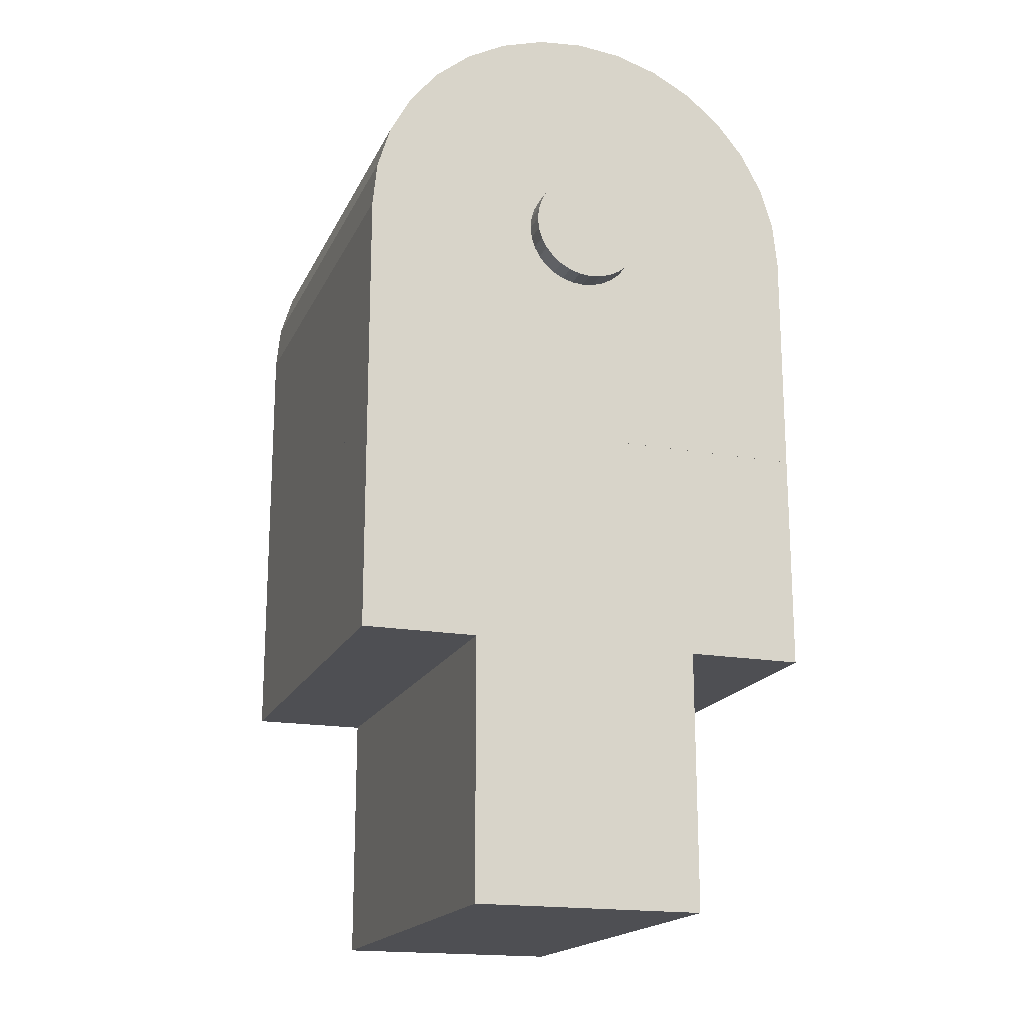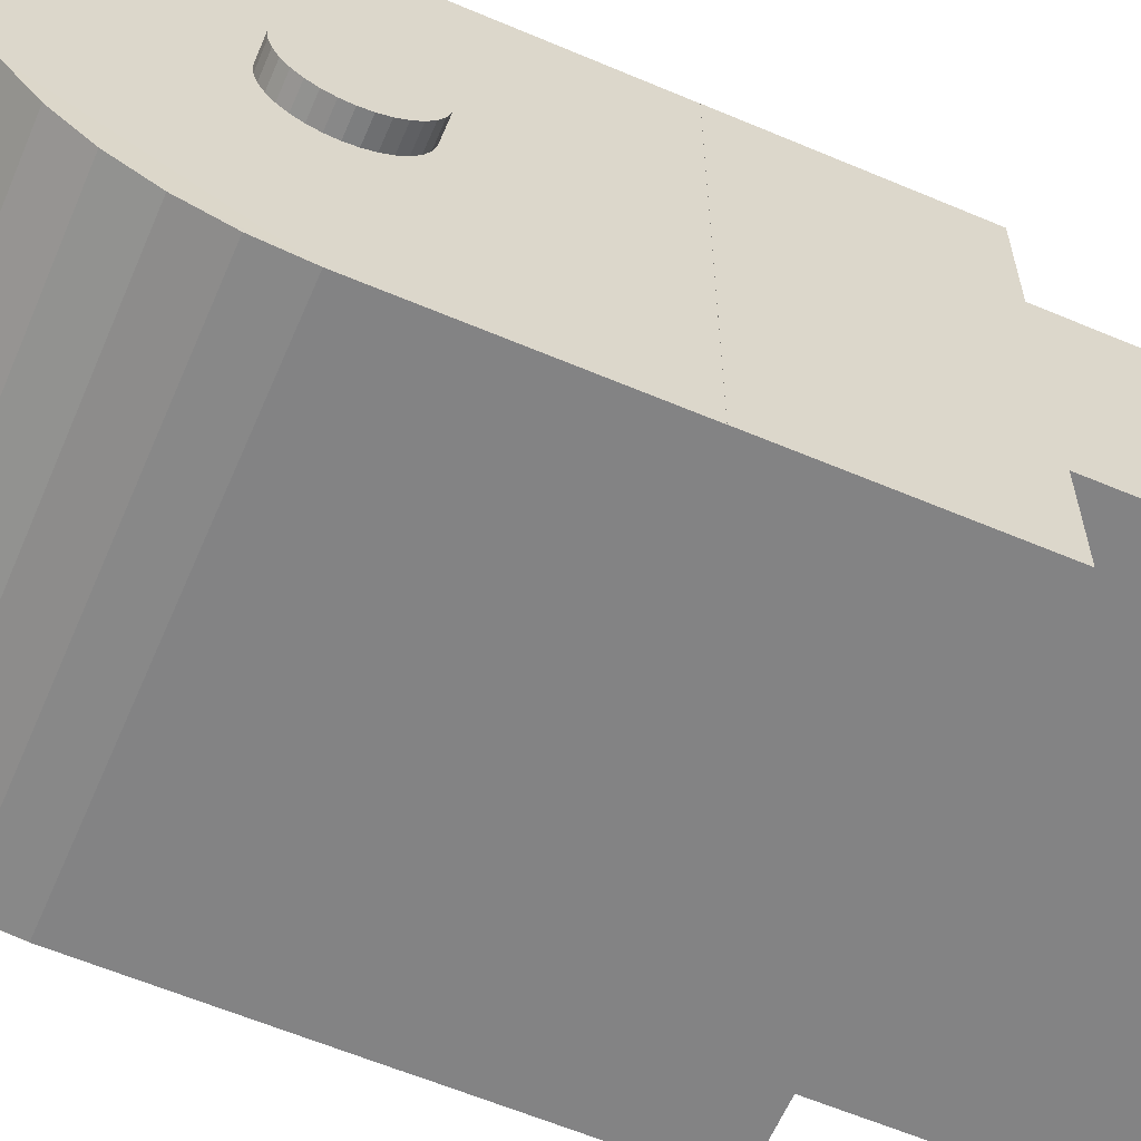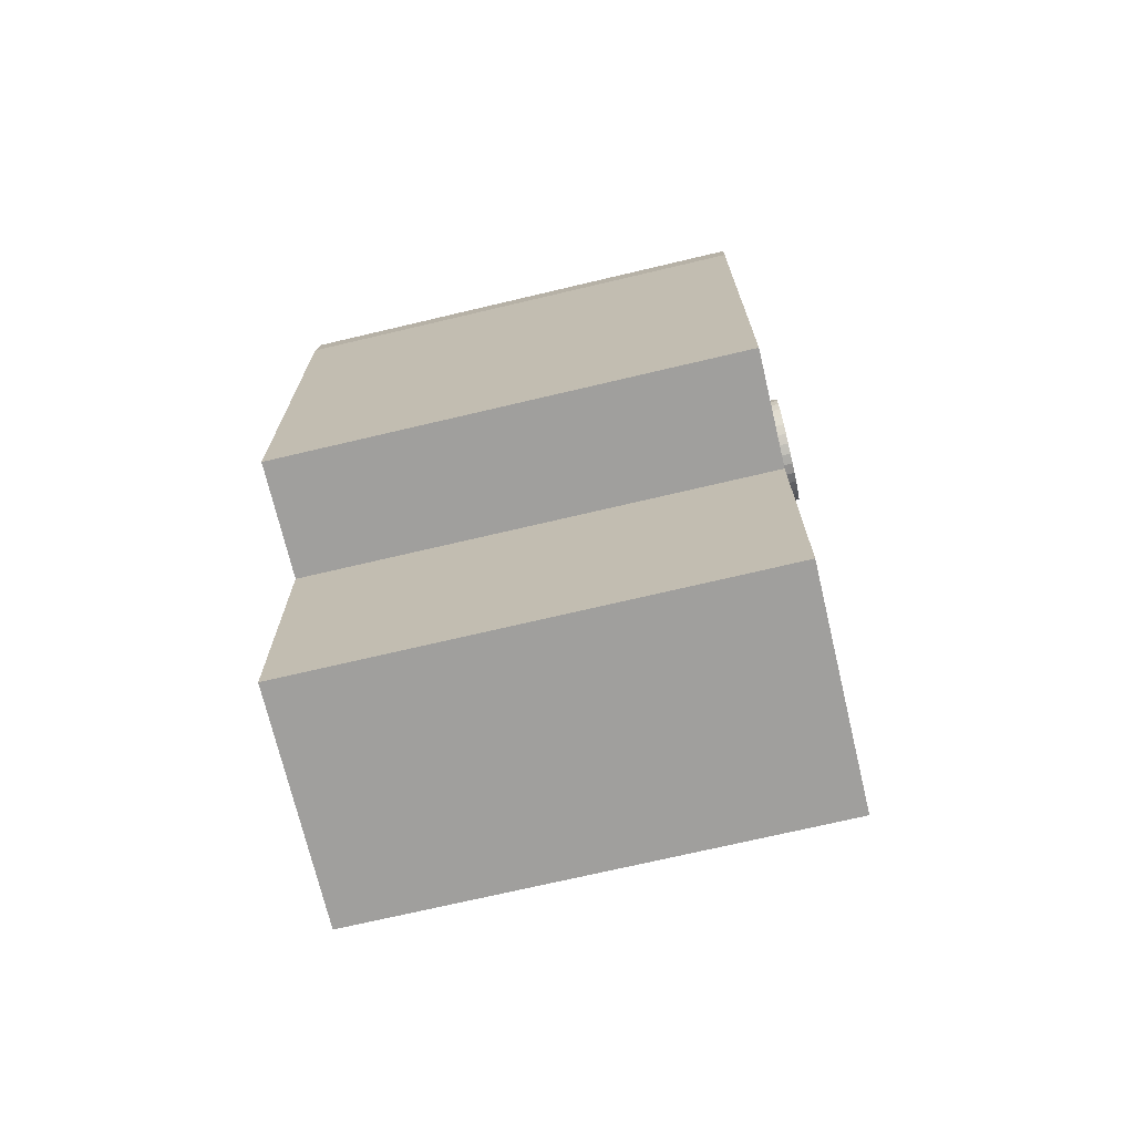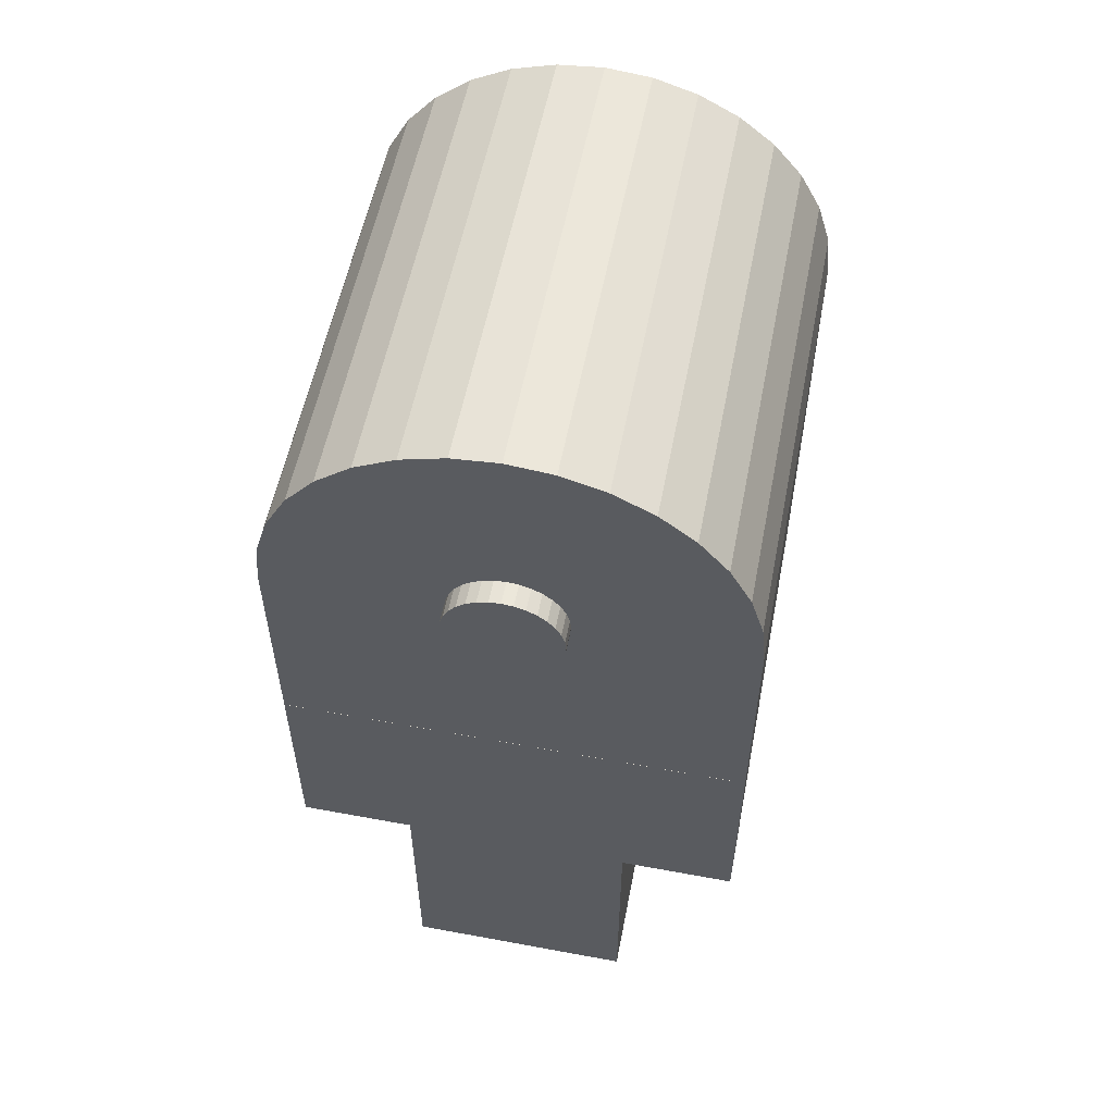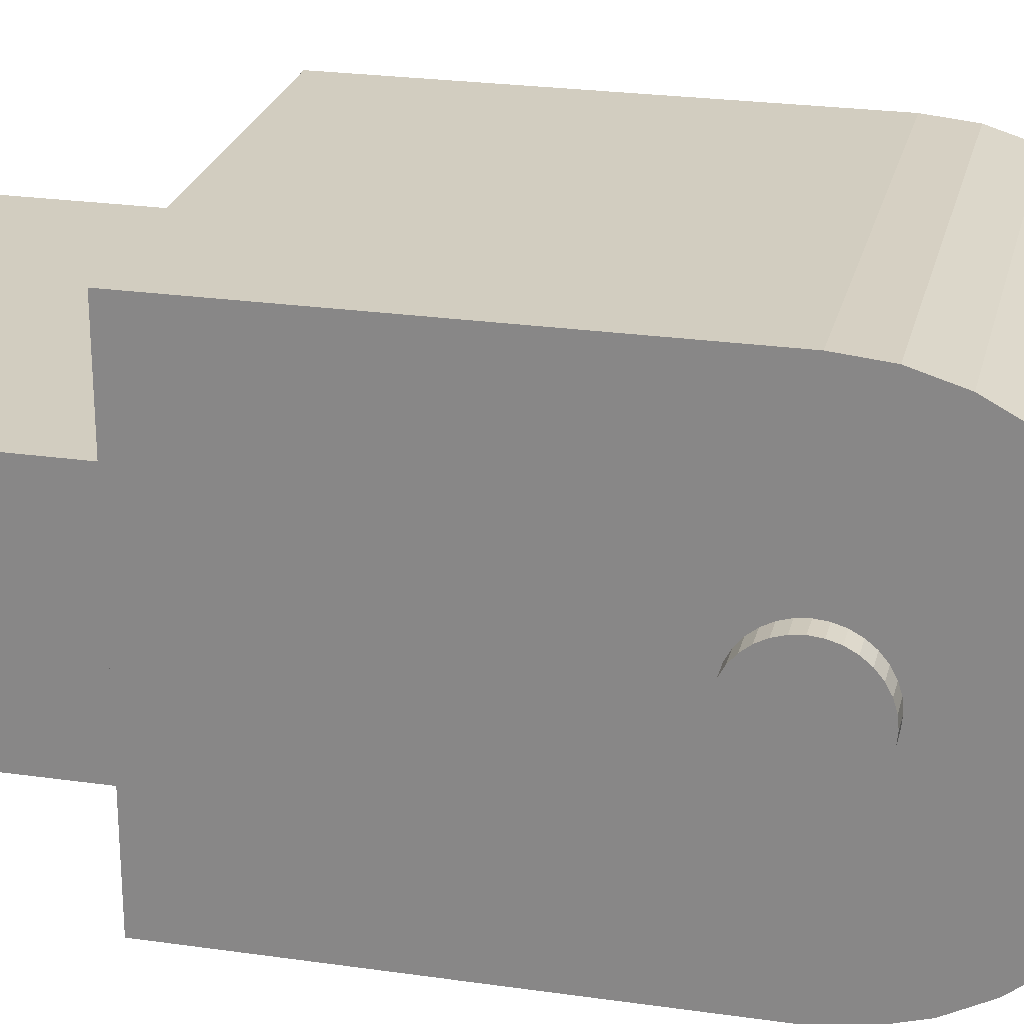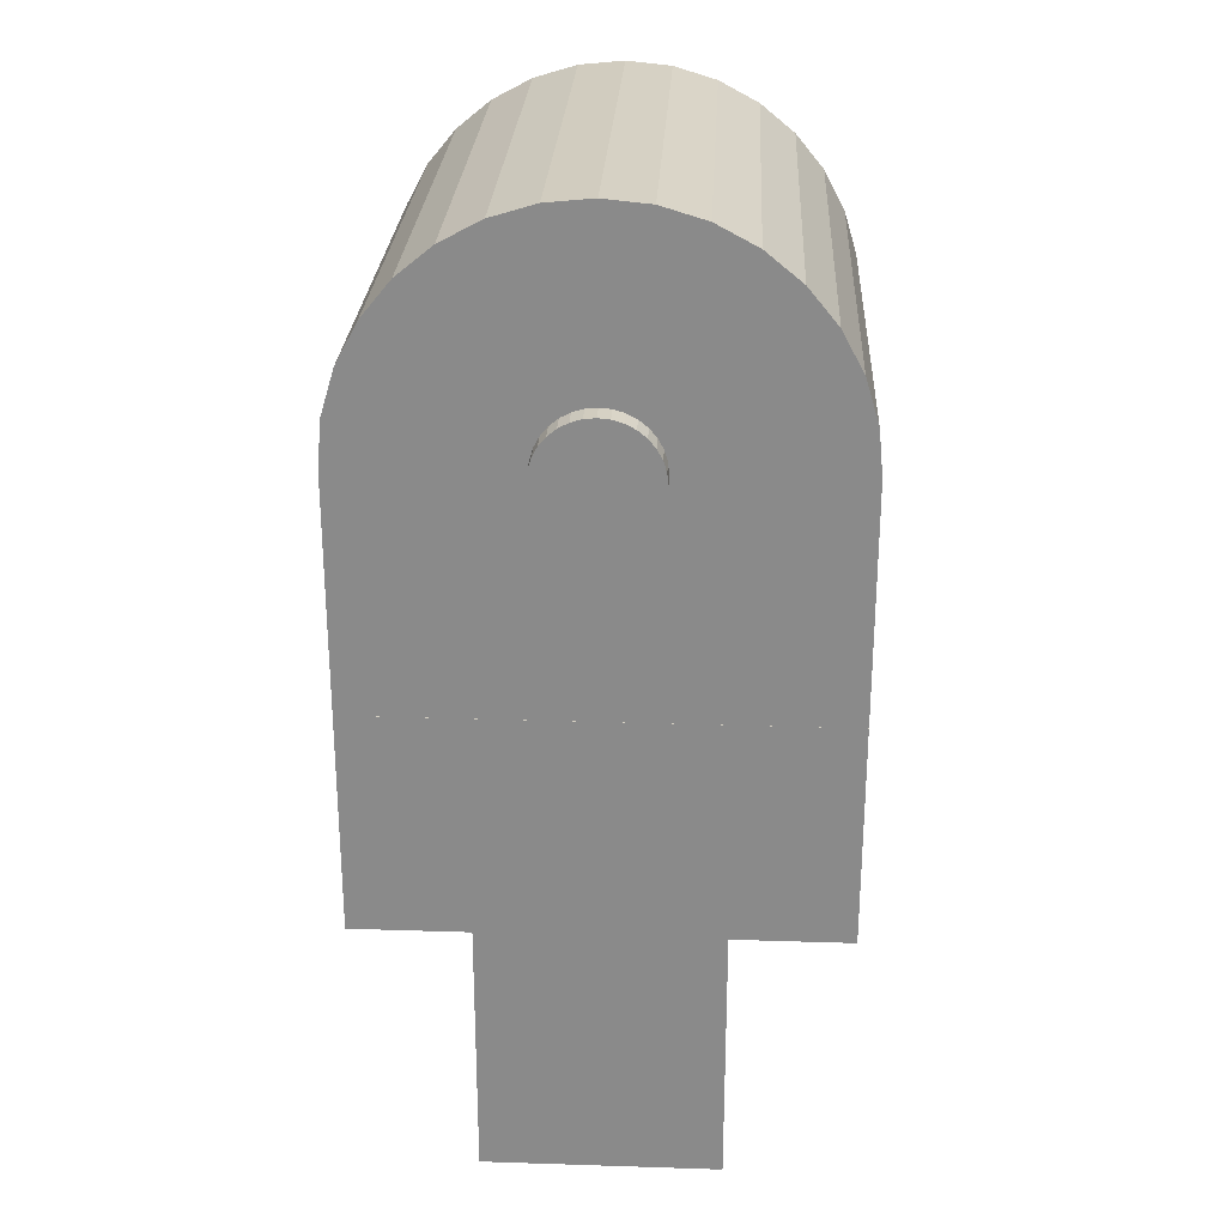
<metadata>
{"format":"obj","ext":"obj","renderer":"f3d","projection":"perspective","resolution":1024,"background":"white","views":[{"elev":-18.1,"azim":71.2,"up":"+Y"},{"elev":-61.2,"azim":-113.3,"up":"+Z"},{"elev":-71.4,"azim":-166.7,"up":"+Y"},{"elev":56.0,"azim":-79.0,"up":"+Y"},{"elev":24.6,"azim":103.2,"up":"+Z"},{"elev":26.1,"azim":-87.1,"up":"+Y"}]}
</metadata>
<code>
o body_r_prox_pinvpin_Cube.018
v -0.01 0 0.005
v -0.01 0.01125 0.005
v -0.01 0 -0.005
v -0.01 0.01125 -0.005
v 0.01 0 0.005
v 0.01 0.01125 0.005
v 0.01 0 -0.005
v 0.01 0.01125 -0.005
v -0.01 0.01125 0.01
v -0.01 0.02075 0.01
v -0.01 0.01125 -0.01
v -0.01 0.02075 -0.01
v 0.01 0.01125 0.01
v 0.01 0.02075 0.01
v 0.01 0.01125 -0.01
v 0.01 0.02075 -0.01
v -0.01 0.03075 0.01
v -0.01 0.03075 -0.01
v 0.01 0.03075 0.01
v 0.01 0.03075 -0.01
v 0.01001 0.03075 -0.01
v -0.01001 0.03075 0.01
v 0.01001 0.03075 0.01
v -0.01001 0.0327 0.009808
v 0.01001 0.0327 0.009808
v -0.01001 0.03458 0.009239
v 0.01001 0.03458 0.009239
v -0.01001 0.03631 0.008315
v 0.01001 0.03631 0.008315
v -0.01001 0.03782 0.007071
v 0.01001 0.03782 0.007071
v -0.01001 0.03907 0.005556
v 0.01001 0.03907 0.005556
v -0.01001 0.03999 0.003827
v 0.01001 0.03999 0.003827
v -0.01001 0.04056 0.001951
v 0.01001 0.04056 0.001951
v -0.01001 0.04075 -0
v 0.01001 0.04075 -0
v -0.01001 0.04056 -0.001951
v 0.01001 0.04056 -0.001951
v -0.01001 0.03999 -0.003827
v 0.01001 0.03999 -0.003827
v -0.01001 0.03907 -0.005556
v 0.01001 0.03907 -0.005556
v -0.01001 0.03782 -0.007071
v 0.01001 0.03782 -0.007071
v -0.01001 0.03631 -0.008315
v 0.01001 0.03631 -0.008315
v -0.01001 0.03458 -0.009239
v 0.01001 0.03458 -0.009239
v -0.01001 0.0327 -0.009808
v 0.01001 0.0327 -0.009808
v -0.009995 0.02075 -0.01
v -0.009995 0.02075 0.01
v 0.01001 0.02075 0.01
v 0.01001 0.02075 -0.01
v 0.01 0.03075 -0.0025
v 0.011 0.03075 -0.0025
v 0.01 0.03026 -0.002452
v 0.011 0.03026 -0.002452
v 0.01 0.02979 -0.00231
v 0.011 0.02979 -0.00231
v 0.01 0.02936 -0.002079
v 0.011 0.02936 -0.002079
v 0.01 0.02898 -0.001768
v 0.011 0.02898 -0.001768
v 0.01 0.02867 -0.001389
v 0.011 0.02867 -0.001389
v 0.01 0.02844 -0.000957
v 0.011 0.02844 -0.000957
v 0.01 0.0283 -0.000488
v 0.011 0.0283 -0.000488
v 0.01 0.02825 -0
v 0.011 0.02825 -0
v 0.01 0.0283 0.000488
v 0.011 0.0283 0.000488
v 0.01 0.02844 0.000957
v 0.011 0.02844 0.000957
v 0.01 0.02867 0.001389
v 0.011 0.02867 0.001389
v 0.01 0.02898 0.001768
v 0.011 0.02898 0.001768
v 0.01 0.02936 0.002079
v 0.011 0.02936 0.002079
v 0.01 0.02979 0.00231
v 0.011 0.02979 0.00231
v 0.01 0.03026 0.002452
v 0.011 0.03026 0.002452
v 0.01 0.03075 0.0025
v 0.011 0.03075 0.0025
v 0.01 0.03124 0.002452
v 0.011 0.03124 0.002452
v 0.01 0.03171 0.00231
v 0.011 0.03171 0.00231
v 0.01 0.03214 0.002079
v 0.011 0.03214 0.002079
v 0.01 0.03252 0.001768
v 0.011 0.03252 0.001768
v 0.01 0.03283 0.001389
v 0.011 0.03283 0.001389
v 0.01 0.03306 0.000957
v 0.011 0.03306 0.000957
v 0.01 0.0332 0.000488
v 0.011 0.0332 0.000488
v 0.01 0.03325 -0
v 0.011 0.03325 -0
v 0.01 0.0332 -0.000488
v 0.011 0.0332 -0.000488
v 0.01 0.03306 -0.000957
v 0.011 0.03306 -0.000957
v 0.01 0.03283 -0.001389
v 0.011 0.03283 -0.001389
v 0.01 0.03252 -0.001768
v 0.011 0.03252 -0.001768
v 0.01 0.03214 -0.002079
v 0.011 0.03214 -0.002079
v 0.01 0.03171 -0.00231
v 0.011 0.03171 -0.00231
v 0.01 0.03124 -0.002452
v 0.011 0.03124 -0.002452
v -0.011 0.03075 -0.0025
v -0.01 0.03075 -0.0025
v -0.011 0.03026 -0.002452
v -0.01 0.03026 -0.002452
v -0.011 0.02979 -0.00231
v -0.01 0.02979 -0.00231
v -0.011 0.02936 -0.002079
v -0.01 0.02936 -0.002079
v -0.011 0.02898 -0.001768
v -0.01 0.02898 -0.001768
v -0.011 0.02867 -0.001389
v -0.01 0.02867 -0.001389
v -0.011 0.02844 -0.000957
v -0.01 0.02844 -0.000957
v -0.011 0.0283 -0.000488
v -0.01 0.0283 -0.000488
v -0.011 0.02825 -0
v -0.01 0.02825 -0
v -0.011 0.0283 0.000488
v -0.01 0.0283 0.000488
v -0.011 0.02844 0.000957
v -0.01 0.02844 0.000957
v -0.011 0.02867 0.001389
v -0.01 0.02867 0.001389
v -0.011 0.02898 0.001768
v -0.01 0.02898 0.001768
v -0.011 0.02936 0.002079
v -0.01 0.02936 0.002079
v -0.011 0.02979 0.00231
v -0.01 0.02979 0.00231
v -0.011 0.03026 0.002452
v -0.01 0.03026 0.002452
v -0.011 0.03075 0.0025
v -0.01 0.03075 0.0025
v -0.011 0.03124 0.002452
v -0.01 0.03124 0.002452
v -0.011 0.03171 0.00231
v -0.01 0.03171 0.00231
v -0.011 0.03214 0.002079
v -0.01 0.03214 0.002079
v -0.011 0.03252 0.001768
v -0.01 0.03252 0.001768
v -0.011 0.03283 0.001389
v -0.01 0.03283 0.001389
v -0.011 0.03306 0.000957
v -0.01 0.03306 0.000957
v -0.011 0.0332 0.000488
v -0.01 0.0332 0.000488
v -0.011 0.03325 -0
v -0.01 0.03325 -0
v -0.011 0.0332 -0.000488
v -0.01 0.0332 -0.000488
v -0.011 0.03306 -0.000957
v -0.01 0.03306 -0.000957
v -0.011 0.03283 -0.001389
v -0.01 0.03283 -0.001389
v -0.011 0.03252 -0.001768
v -0.01 0.03252 -0.001768
v -0.011 0.03214 -0.002079
v -0.01 0.03214 -0.002079
v -0.011 0.03171 -0.00231
v -0.01 0.03171 -0.00231
v -0.011 0.03124 -0.002452
v -0.01 0.03124 -0.002452
f 2 3 1
f 4 7 3
f 8 5 7
f 6 1 5
f 7 1 3
f 10 11 9
f 12 15 11
f 16 13 15
f 14 9 13
f 15 9 11
f 12 14 16
f 2 4 3
f 4 8 7
f 8 6 5
f 6 2 1
f 7 5 1
f 10 12 11
f 12 16 15
f 16 14 13
f 14 10 9
f 15 13 9
f 12 10 14
f 54 21 57
f 19 23 17
f 18 22 38
f 23 24 22
f 24 27 26
f 26 29 28
f 29 30 28
f 31 32 30
f 33 34 32
f 35 36 34
f 37 38 36
f 39 40 38
f 40 43 42
f 43 44 42
f 45 46 44
f 47 48 46
f 49 50 48
f 51 52 50
f 18 53 20
f 19 55 56
f 59 60 58
f 61 62 60
f 63 64 62
f 65 66 64
f 67 68 66
f 69 70 68
f 71 72 70
f 73 74 72
f 75 76 74
f 77 78 76
f 79 80 78
f 80 83 82
f 82 85 84
f 85 86 84
f 87 88 86
f 89 90 88
f 91 92 90
f 93 94 92
f 95 96 94
f 97 98 96
f 99 100 98
f 101 102 100
f 103 104 102
f 105 106 104
f 107 108 106
f 109 110 108
f 111 112 110
f 113 114 112
f 115 116 114
f 117 118 116
f 67 65 115
f 119 120 118
f 121 58 120
f 123 124 122
f 125 126 124
f 127 128 126
f 129 130 128
f 131 132 130
f 133 134 132
f 135 136 134
f 137 138 136
f 139 140 138
f 141 142 140
f 143 144 142
f 144 147 146
f 147 148 146
f 149 150 148
f 151 152 150
f 153 154 152
f 155 156 154
f 157 158 156
f 159 160 158
f 161 162 160
f 163 164 162
f 165 166 164
f 167 168 166
f 169 170 168
f 171 172 170
f 173 174 172
f 175 176 174
f 177 178 176
f 179 180 178
f 181 182 180
f 183 184 182
f 185 122 184
f 180 182 128
f 23 21 39
f 54 18 21
f 19 56 23
f 52 18 50
f 18 54 22
f 54 55 22
f 22 24 26
f 26 28 22
f 28 30 22
f 30 32 22
f 32 34 22
f 34 36 22
f 36 38 22
f 38 40 18
f 40 42 18
f 42 44 18
f 44 46 18
f 46 48 18
f 48 50 18
f 23 25 24
f 24 25 27
f 26 27 29
f 29 31 30
f 31 33 32
f 33 35 34
f 35 37 36
f 37 39 38
f 39 41 40
f 40 41 43
f 43 45 44
f 45 47 46
f 47 49 48
f 49 51 50
f 51 53 52
f 18 52 53
f 19 22 55
f 59 61 60
f 61 63 62
f 63 65 64
f 65 67 66
f 67 69 68
f 69 71 70
f 71 73 72
f 73 75 74
f 75 77 76
f 77 79 78
f 79 81 80
f 80 81 83
f 82 83 85
f 85 87 86
f 87 89 88
f 89 91 90
f 91 93 92
f 93 95 94
f 95 97 96
f 97 99 98
f 99 101 100
f 101 103 102
f 103 105 104
f 105 107 106
f 107 109 108
f 109 111 110
f 111 113 112
f 113 115 114
f 115 117 116
f 117 119 118
f 63 61 119
f 61 59 121
f 119 61 121
f 119 117 63
f 117 115 65
f 63 117 65
f 115 113 67
f 113 111 69
f 67 113 69
f 111 109 73
f 109 107 75
f 107 105 77
f 105 103 79
f 103 101 79
f 101 99 81
f 79 101 81
f 99 97 83
f 97 95 85
f 83 97 85
f 95 93 89
f 93 91 89
f 89 87 95
f 87 85 95
f 83 81 99
f 79 77 105
f 77 75 107
f 75 73 109
f 73 71 111
f 71 69 111
f 119 121 120
f 121 59 58
f 123 125 124
f 125 127 126
f 127 129 128
f 129 131 130
f 131 133 132
f 133 135 134
f 135 137 136
f 137 139 138
f 139 141 140
f 141 143 142
f 143 145 144
f 144 145 147
f 147 149 148
f 149 151 150
f 151 153 152
f 153 155 154
f 155 157 156
f 157 159 158
f 159 161 160
f 161 163 162
f 163 165 164
f 165 167 166
f 167 169 168
f 169 171 170
f 171 173 172
f 173 175 174
f 175 177 176
f 177 179 178
f 179 181 180
f 181 183 182
f 183 185 184
f 185 123 122
f 184 122 124
f 124 126 184
f 126 128 182
f 184 126 182
f 128 130 178
f 130 132 176
f 132 134 176
f 134 136 174
f 176 134 174
f 136 138 170
f 138 140 168
f 140 142 168
f 142 144 166
f 168 142 166
f 144 146 162
f 146 148 160
f 148 150 160
f 150 152 158
f 160 150 158
f 152 154 156
f 156 158 152
f 160 162 146
f 162 164 144
f 164 166 144
f 168 170 138
f 170 172 136
f 172 174 136
f 176 178 130
f 178 180 128
f 56 57 21
f 21 53 51
f 51 49 21
f 49 47 21
f 47 45 21
f 45 43 21
f 43 41 21
f 41 39 21
f 39 37 23
f 37 35 23
f 35 33 23
f 33 31 23
f 31 29 23
f 29 27 23
f 27 25 23
f 23 56 21

</code>
